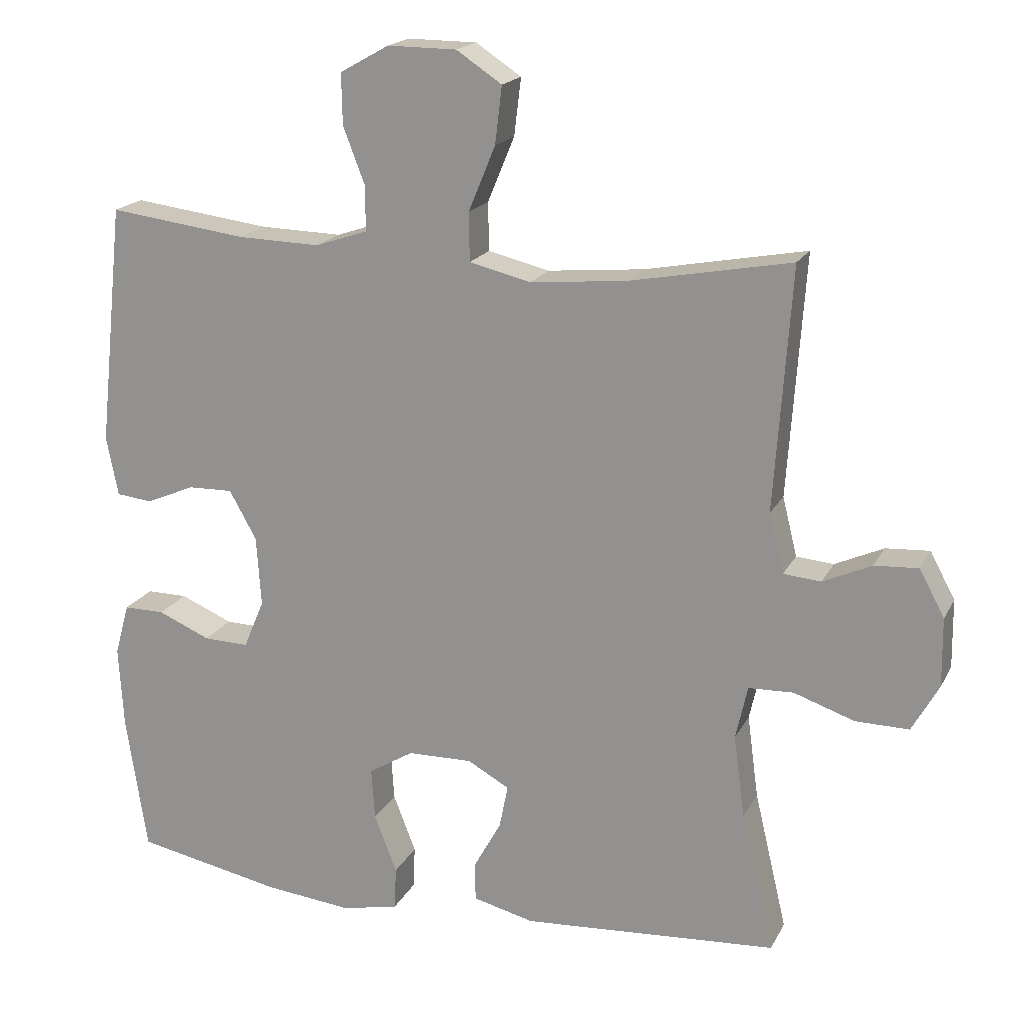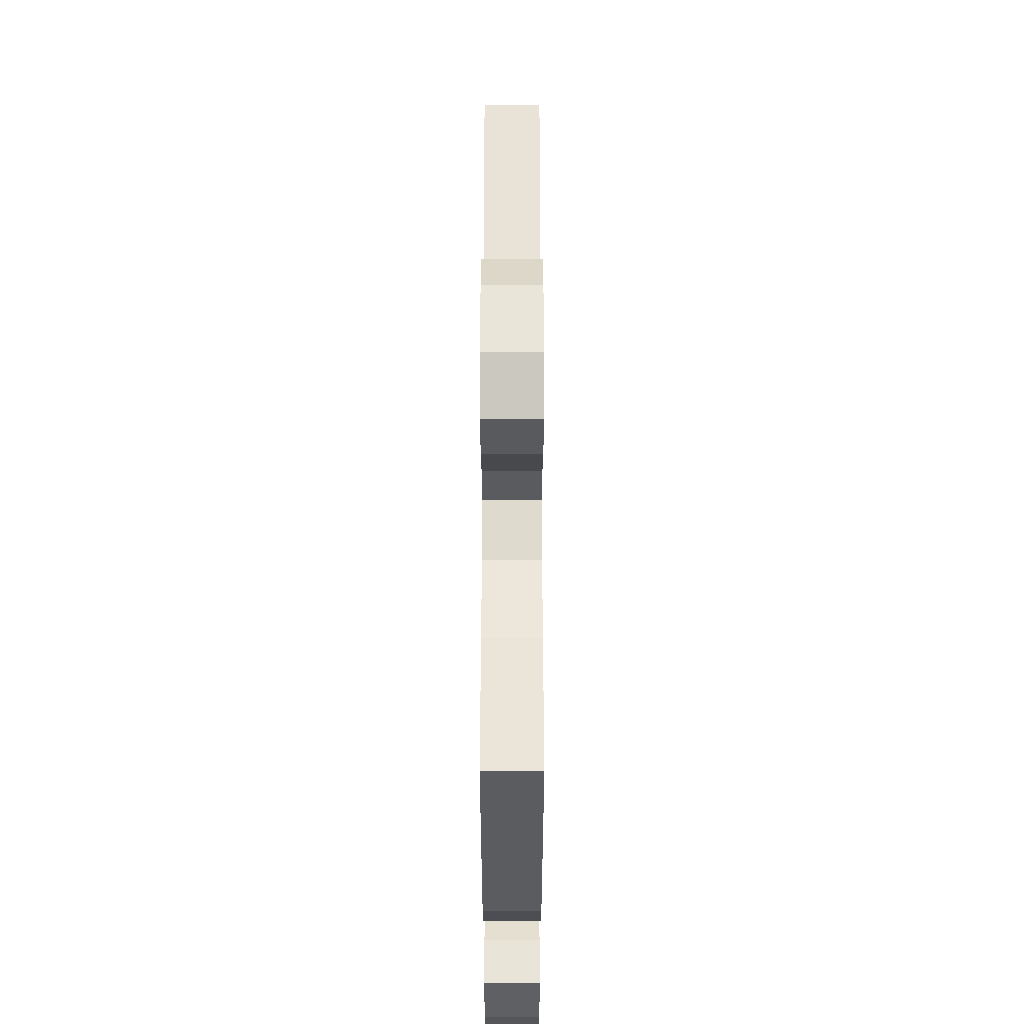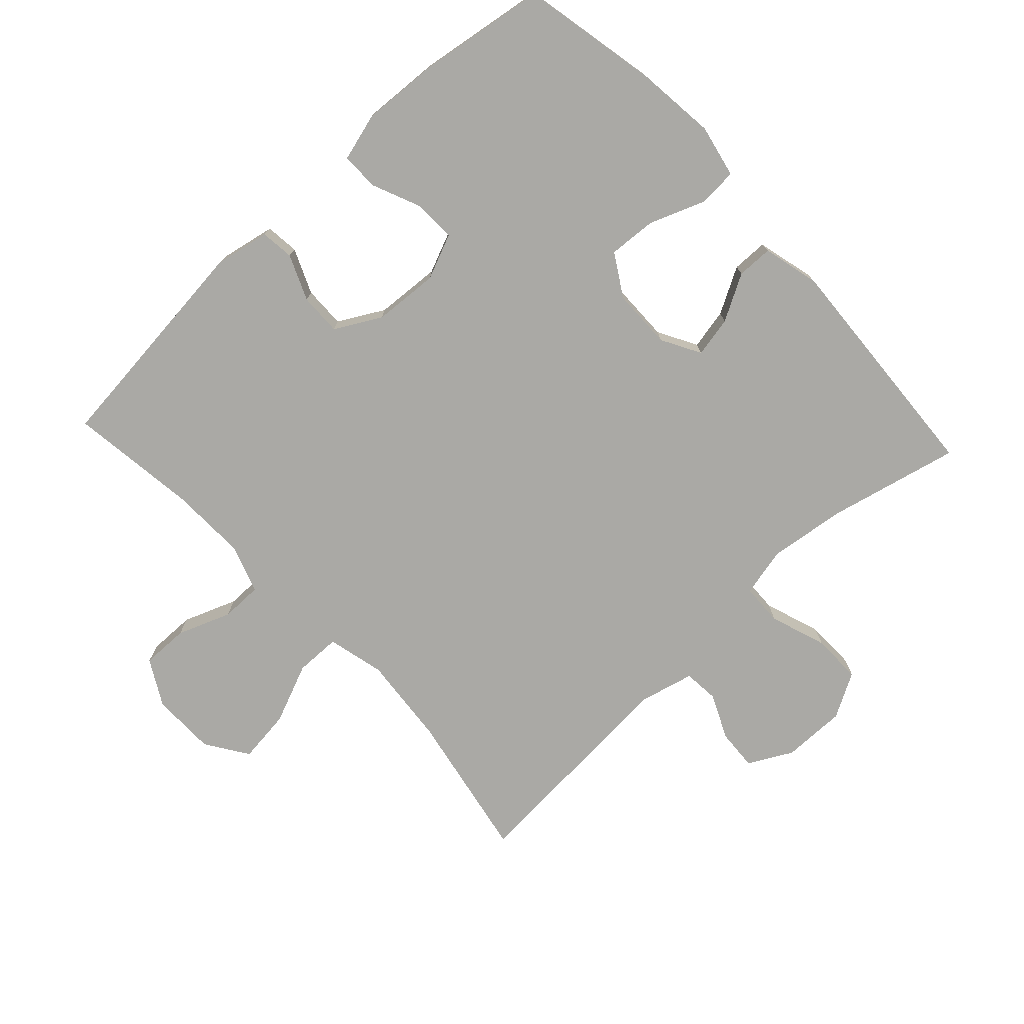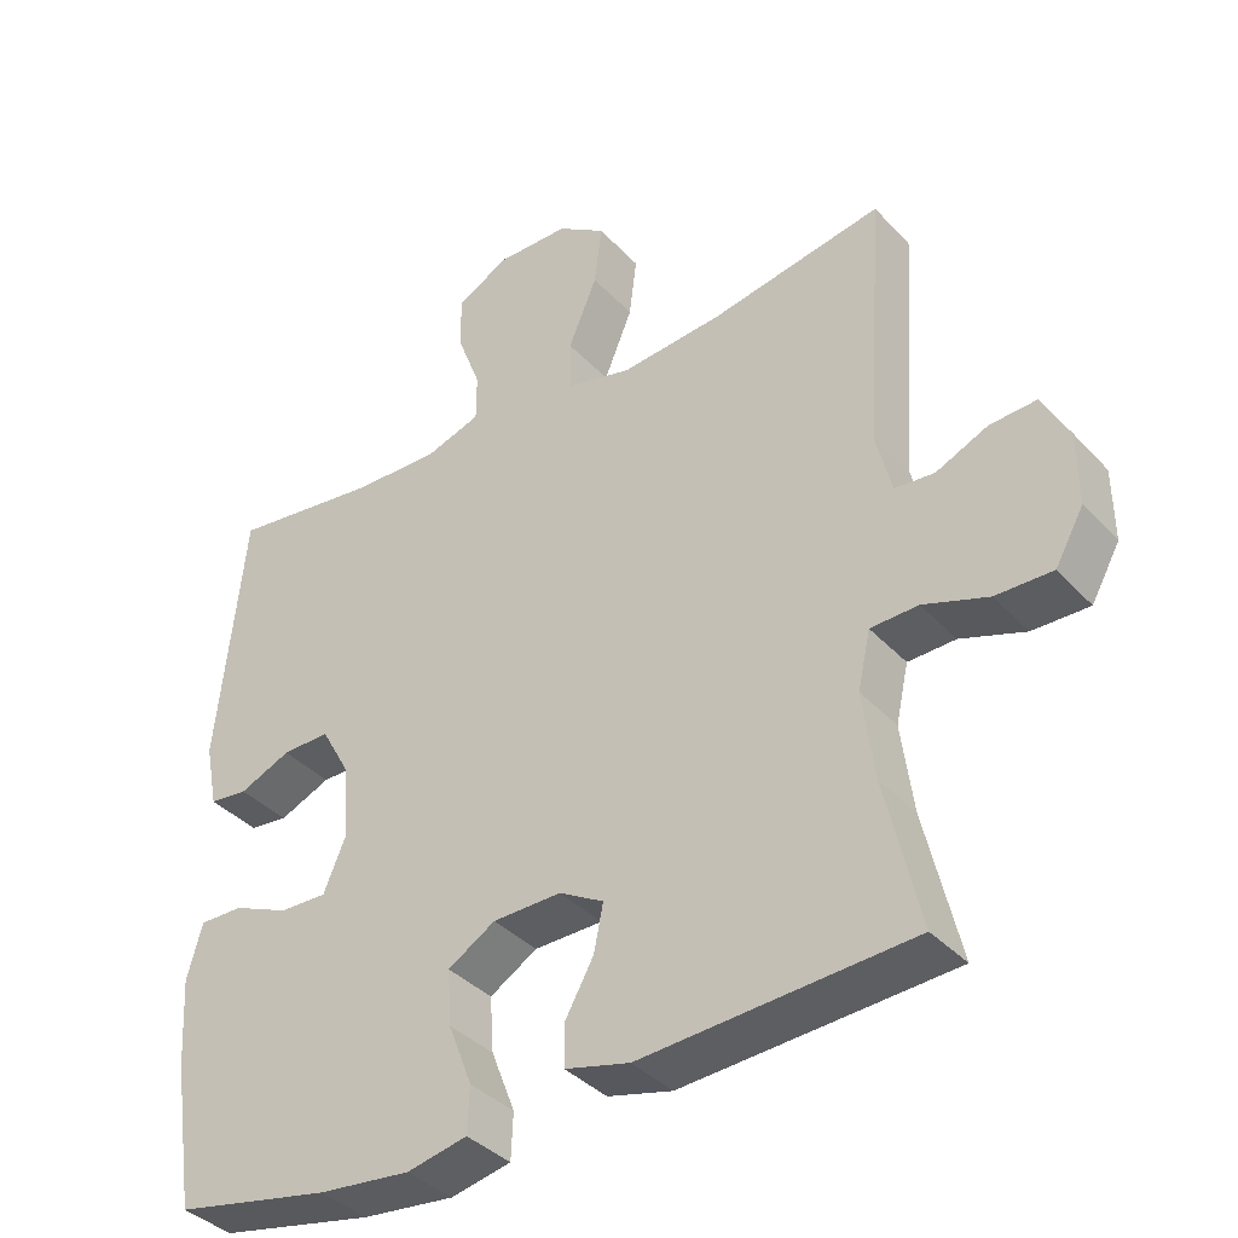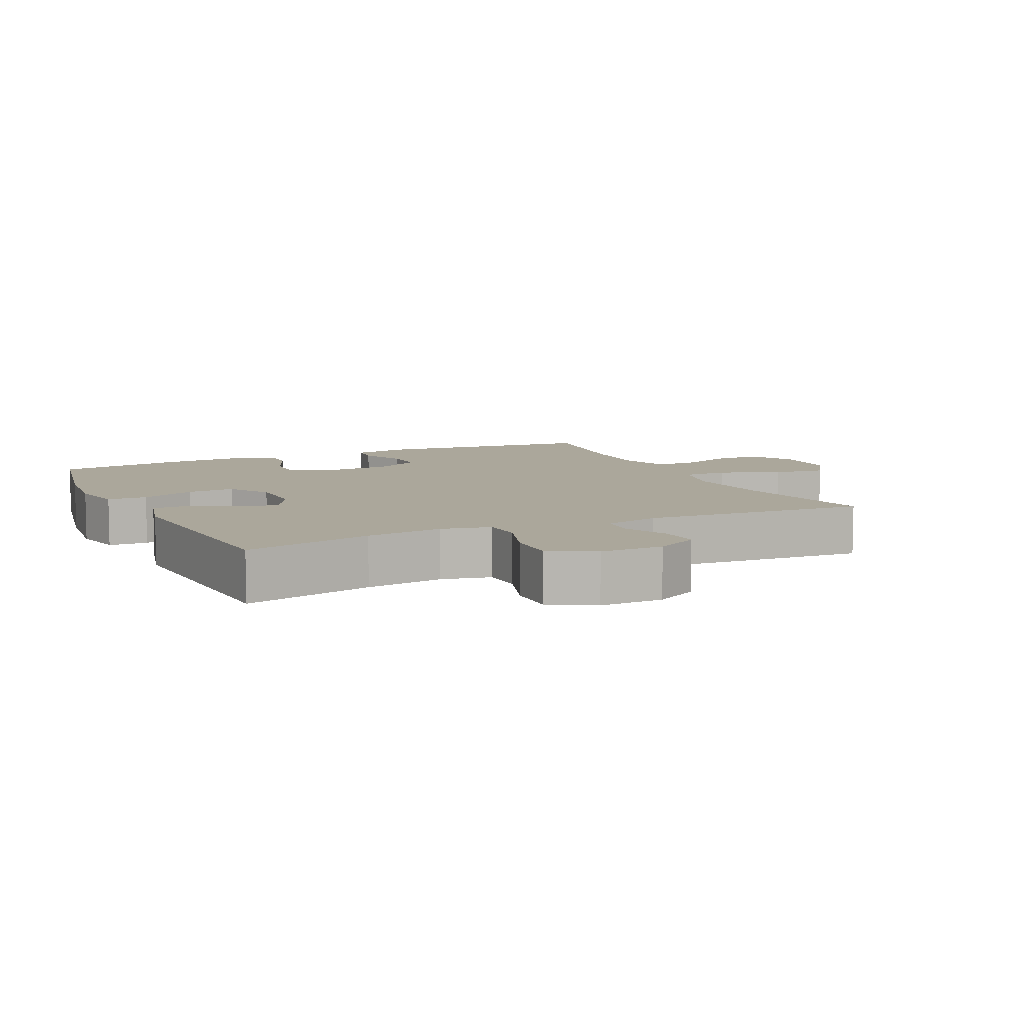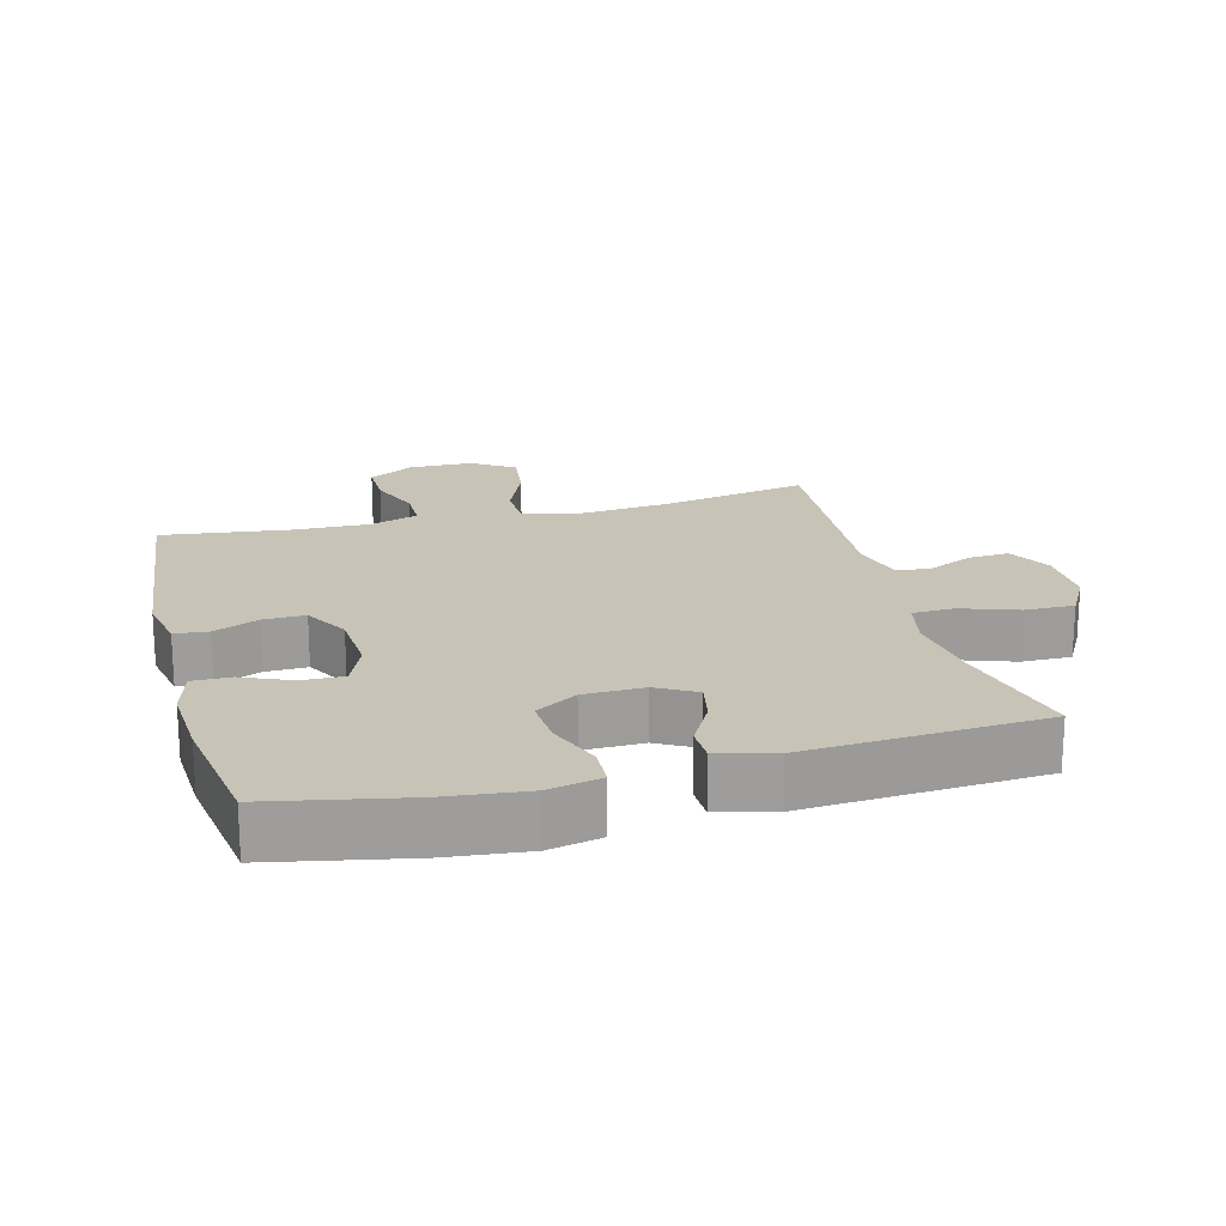
<metadata>
{"format":"obj","ext":"obj","renderer":"f3d","projection":"perspective","resolution":1024,"background":"white","views":[{"elev":18.4,"azim":-159.9,"up":"+Z"},{"elev":-31.4,"azim":-90.0,"up":"+Z"},{"elev":-75.4,"azim":133.0,"up":"+Y"},{"elev":-37.6,"azim":-143.0,"up":"+Z"},{"elev":8.2,"azim":-115.4,"up":"+Y"},{"elev":19.7,"azim":165.2,"up":"+Y"}]}
</metadata>
<code>
o path4584
v 0.5506 0.0375 -0.3288
v 0.5575 0.0375 -0.2114
v 0.5369 0.0375 -0.1369
v 0.4785 0.0375 -0.1373
v 0.4029 0.0375 -0.1695
v 0.3387 0.0375 -0.1714
v 0.3092 0.0375 -0.1015
v 0.3159 0.0375 -0.000893
v 0.355 0.0375 0.06901
v 0.4193 0.0375 0.06755
v 0.4888 0.0375 0.0377
v 0.5403 0.0375 0.04334
v 0.5572 0.0375 0.1286
v 0.5206 0.0375 0.4754
v 0.3226 0.0375 0.4501
v 0.205 0.0375 0.4469
v 0.1301 0.0375 0.472
v 0.1299 0.0375 0.5356
v 0.1613 0.0375 0.6176
v 0.1626 0.0375 0.6901
v 0.09259 0.0375 0.7293
v -0.006418 0.0375 0.7286
v -0.07147 0.0375 0.6853
v -0.06147 0.0375 0.6031
v -0.02293 0.0375 0.5102
v -0.02425 0.0375 0.4407
v -0.1126 0.0375 0.4194
v -0.2501 0.0375 0.4322
v -0.4811 0.0375 0.4754
v -0.4571 0.0375 0.128
v -0.4782 0.0375 0.0431
v -0.5319 0.0375 0.03846
v -0.6016 0.0375 0.07002
v -0.6644 0.0375 0.07392
v -0.7004 0.0375 0.006988
v -0.7015 0.0375 -0.09101
v -0.6631 0.0375 -0.1596
v -0.5866 0.0375 -0.1586
v -0.4994 0.0375 -0.1286
v -0.4352 0.0375 -0.1309
v -0.4182 0.0375 -0.2077
v -0.4341 0.0375 -0.3268
v -0.4811 0.0375 -0.5265
v -0.1155 0.0375 -0.5498
v -0.02798 0.0375 -0.5278
v -0.02699 0.0375 -0.4726
v -0.06635 0.0375 -0.4017
v -0.07889 0.0375 -0.3392
v -0.01887 0.0375 -0.3056
v 0.07386 0.0375 -0.3071
v 0.138 0.0375 -0.3464
v 0.133 0.0375 -0.4203
v 0.1006 0.0375 -0.5036
v 0.1035 0.0375 -0.565
v 0.1848 0.0375 -0.5823
v 0.3103 0.0375 -0.5687
v 0.5206 0.0375 -0.5265
v 0.5506 -0.0375 -0.3288
v 0.5575 -0.0375 -0.2114
v 0.5369 -0.0375 -0.1369
v 0.4785 -0.0375 -0.1373
v 0.4029 -0.0375 -0.1695
v 0.3387 -0.0375 -0.1714
v 0.3092 -0.0375 -0.1015
v 0.3159 -0.0375 -0.000893
v 0.355 -0.0375 0.06901
v 0.4193 -0.0375 0.06755
v 0.4888 -0.0375 0.0377
v 0.5403 -0.0375 0.04334
v 0.5572 -0.0375 0.1286
v 0.5206 -0.0375 0.4754
v 0.3226 -0.0375 0.4501
v 0.205 -0.0375 0.4469
v 0.1301 -0.0375 0.472
v 0.1299 -0.0375 0.5356
v 0.1613 -0.0375 0.6176
v 0.1626 -0.0375 0.6901
v 0.09259 -0.0375 0.7293
v -0.006418 -0.0375 0.7286
v -0.07147 -0.0375 0.6853
v -0.06147 -0.0375 0.6031
v -0.02293 -0.0375 0.5102
v -0.02425 -0.0375 0.4407
v -0.1126 -0.0375 0.4194
v -0.2501 -0.0375 0.4322
v -0.4811 -0.0375 0.4754
v -0.4571 -0.0375 0.128
v -0.4782 -0.0375 0.0431
v -0.5319 -0.0375 0.03846
v -0.6016 -0.0375 0.07002
v -0.6644 -0.0375 0.07392
v -0.7004 -0.0375 0.006988
v -0.7015 -0.0375 -0.09101
v -0.6631 -0.0375 -0.1596
v -0.5866 -0.0375 -0.1586
v -0.4994 -0.0375 -0.1286
v -0.4352 -0.0375 -0.1309
v -0.4182 -0.0375 -0.2077
v -0.4341 -0.0375 -0.3268
v -0.4811 -0.0375 -0.5265
v -0.1155 -0.0375 -0.5498
v -0.02798 -0.0375 -0.5278
v -0.02699 -0.0375 -0.4726
v -0.06635 -0.0375 -0.4017
v -0.07889 -0.0375 -0.3392
v -0.01887 -0.0375 -0.3056
v 0.07386 -0.0375 -0.3071
v 0.138 -0.0375 -0.3464
v 0.133 -0.0375 -0.4203
v 0.1006 -0.0375 -0.5036
v 0.1035 -0.0375 -0.565
v 0.1848 -0.0375 -0.5823
v 0.3103 -0.0375 -0.5687
v 0.5206 -0.0375 -0.5265
v 0.5506 0.0375 -0.3288
v 0.5575 0.0375 -0.2114
v 0.5369 0.0375 -0.1369
v 0.5369 0.0375 -0.1369
v 0.5403 0.0375 0.04334
v 0.5403 0.0375 0.04334
v 0.5572 0.0375 0.1286
v 0.4888 0.0375 0.0377
v 0.4785 0.0375 -0.1373
v 0.5206 0.0375 -0.5265
v 0.5206 0.0375 -0.5265
v 0.5206 0.0375 0.4754
v 0.5206 0.0375 0.4754
v 0.4193 0.0375 0.06755
v 0.4029 0.0375 -0.1695
v 0.3226 0.0375 0.4501
v 0.3103 0.0375 -0.5687
v 0.355 0.0375 0.06901
v 0.355 0.0375 0.06901
v 0.3387 0.0375 -0.1714
v 0.3387 0.0375 -0.1714
v 0.3159 0.0375 -0.000893
v 0.3092 0.0375 -0.1015
v 0.205 0.0375 0.4469
v 0.1848 0.0375 -0.5823
v 0.1301 0.0375 0.472
v 0.1301 0.0375 0.472
v 0.1035 0.0375 -0.565
v 0.1035 0.0375 -0.565
v 0.138 0.0375 -0.3464
v 0.138 0.0375 -0.3464
v 0.133 0.0375 -0.4203
v 0.1613 0.0375 0.6176
v 0.1626 0.0375 0.6901
v 0.1626 0.0375 0.6901
v 0.09259 0.0375 0.7293
v 0.1299 0.0375 0.5356
v 0.07386 0.0375 -0.3071
v 0.1006 0.0375 -0.5036
v -0.006418 0.0375 0.7286
v -0.01887 0.0375 -0.3056
v -0.07147 0.0375 0.6853
v -0.07147 0.0375 0.6853
v -0.07889 0.0375 -0.3392
v -0.07889 0.0375 -0.3392
v -0.02293 0.0375 0.5102
v -0.02425 0.0375 0.4407
v -0.02425 0.0375 0.4407
v -0.06147 0.0375 0.6031
v -0.1126 0.0375 0.4194
v -0.02798 0.0375 -0.5278
v -0.02798 0.0375 -0.5278
v -0.02699 0.0375 -0.4726
v -0.06635 0.0375 -0.4017
v -0.1155 0.0375 -0.5498
v -0.2501 0.0375 0.4322
v -0.4811 0.0375 -0.5265
v -0.4811 0.0375 -0.5265
v -0.4182 0.0375 -0.2077
v -0.4341 0.0375 -0.3268
v -0.4352 0.0375 -0.1309
v -0.4352 0.0375 -0.1309
v -0.4994 0.0375 -0.1286
v -0.4811 0.0375 0.4754
v -0.4811 0.0375 0.4754
v -0.4571 0.0375 0.128
v -0.4782 0.0375 0.0431
v -0.4782 0.0375 0.0431
v -0.5319 0.0375 0.03846
v -0.5866 0.0375 -0.1586
v -0.6016 0.0375 0.07002
v -0.6631 0.0375 -0.1596
v -0.6631 0.0375 -0.1596
v -0.6644 0.0375 0.07392
v -0.6644 0.0375 0.07392
v -0.7015 0.0375 -0.09101
v -0.7004 0.0375 0.006988
v 0.5506 -0.0375 -0.3288
v 0.5575 -0.0375 -0.2114
v 0.5369 -0.0375 -0.1369
v 0.5369 -0.0375 -0.1369
v 0.5403 -0.0375 0.04334
v 0.5403 -0.0375 0.04334
v 0.5572 -0.0375 0.1286
v 0.4888 -0.0375 0.0377
v 0.4785 -0.0375 -0.1373
v 0.5206 -0.0375 -0.5265
v 0.5206 -0.0375 -0.5265
v 0.5206 -0.0375 0.4754
v 0.5206 -0.0375 0.4754
v 0.4193 -0.0375 0.06755
v 0.4029 -0.0375 -0.1695
v 0.3226 -0.0375 0.4501
v 0.3103 -0.0375 -0.5687
v 0.355 -0.0375 0.06901
v 0.355 -0.0375 0.06901
v 0.3387 -0.0375 -0.1714
v 0.3387 -0.0375 -0.1714
v 0.3159 -0.0375 -0.000893
v 0.3092 -0.0375 -0.1015
v 0.205 -0.0375 0.4469
v 0.1848 -0.0375 -0.5823
v 0.1301 -0.0375 0.472
v 0.1301 -0.0375 0.472
v 0.1035 -0.0375 -0.565
v 0.1035 -0.0375 -0.565
v 0.138 -0.0375 -0.3464
v 0.138 -0.0375 -0.3464
v 0.133 -0.0375 -0.4203
v 0.1613 -0.0375 0.6176
v 0.1626 -0.0375 0.6901
v 0.1626 -0.0375 0.6901
v 0.09259 -0.0375 0.7293
v 0.1299 -0.0375 0.5356
v 0.07386 -0.0375 -0.3071
v 0.1006 -0.0375 -0.5036
v -0.006418 -0.0375 0.7286
v -0.01887 -0.0375 -0.3056
v -0.07147 -0.0375 0.6853
v -0.07147 -0.0375 0.6853
v -0.07889 -0.0375 -0.3392
v -0.07889 -0.0375 -0.3392
v -0.02293 -0.0375 0.5102
v -0.02425 -0.0375 0.4407
v -0.02425 -0.0375 0.4407
v -0.06147 -0.0375 0.6031
v -0.1126 -0.0375 0.4194
v -0.02798 -0.0375 -0.5278
v -0.02798 -0.0375 -0.5278
v -0.02699 -0.0375 -0.4726
v -0.06635 -0.0375 -0.4017
v -0.1155 -0.0375 -0.5498
v -0.2501 -0.0375 0.4322
v -0.4811 -0.0375 -0.5265
v -0.4811 -0.0375 -0.5265
v -0.4182 -0.0375 -0.2077
v -0.4341 -0.0375 -0.3268
v -0.4352 -0.0375 -0.1309
v -0.4352 -0.0375 -0.1309
v -0.4994 -0.0375 -0.1286
v -0.4811 -0.0375 0.4754
v -0.4811 -0.0375 0.4754
v -0.4571 -0.0375 0.128
v -0.4782 -0.0375 0.0431
v -0.4782 -0.0375 0.0431
v -0.5319 -0.0375 0.03846
v -0.5866 -0.0375 -0.1586
v -0.6016 -0.0375 0.07002
v -0.6631 -0.0375 -0.1596
v -0.6631 -0.0375 -0.1596
v -0.6644 -0.0375 0.07392
v -0.6644 -0.0375 0.07392
v -0.7015 -0.0375 -0.09101
v -0.7004 -0.0375 0.006988
f 231 240 227
f 211 192 206
f 232 252 235
f 224 240 228
f 213 229 214
f 267 260 268
f 214 229 211
f 215 209 207
f 198 205 199
f 254 260 261
f 238 217 237
f 235 251 245
f 252 250 235
f 262 268 260
f 246 245 251
f 257 247 255
f 211 208 192
f 241 257 232
f 261 267 263
f 257 252 232
f 207 198 203
f 233 240 231
f 241 232 213
f 246 251 248
f 209 238 213
f 207 205 198
f 265 268 262
f 225 227 224
f 237 228 240
f 227 240 224
f 244 246 242
f 245 246 244
f 208 223 216
f 211 229 221
f 215 238 209
f 228 237 217
f 198 199 196
f 261 260 267
f 211 221 208
f 260 254 258
f 216 223 230
f 192 208 201
f 232 229 213
f 216 230 219
f 238 241 213
f 209 205 207
f 258 254 252
f 251 235 250
f 247 257 241
f 221 223 208
f 217 238 215
f 206 193 200
f 258 252 257
f 206 192 193
f 200 193 194
f 1 2 59 58
f 2 118 195 59
f 120 13 70 197
f 11 12 69 68
f 3 4 61 60
f 125 1 58 202
f 13 127 204 70
f 10 11 68 67
f 4 5 62 61
f 14 15 72 71
f 56 57 114 113
f 133 10 67 210
f 5 135 212 62
f 8 9 66 65
f 6 7 64 63
f 15 16 73 72
f 7 8 65 64
f 55 56 113 112
f 16 141 218 73
f 143 55 112 220
f 145 52 109 222
f 19 149 226 76
f 20 21 78 77
f 18 19 76 75
f 50 51 108 107
f 53 54 111 110
f 52 53 110 109
f 17 18 75 74
f 21 22 79 78
f 49 50 107 106
f 22 157 234 79
f 159 49 106 236
f 25 162 239 82
f 24 25 82 81
f 23 24 81 80
f 26 27 84 83
f 166 46 103 243
f 46 47 104 103
f 44 45 102 101
f 47 48 105 104
f 27 28 85 84
f 172 44 101 249
f 41 42 99 98
f 176 41 98 253
f 39 40 97 96
f 179 30 87 256
f 28 29 86 85
f 30 182 259 87
f 42 43 100 99
f 31 32 89 88
f 38 39 96 95
f 32 33 90 89
f 187 38 95 264
f 33 189 266 90
f 36 37 94 93
f 35 36 93 92
f 34 35 92 91
f 154 150 163
f 134 129 115
f 155 158 175
f 147 151 163
f 136 137 152
f 190 191 183
f 137 134 152
f 138 130 132
f 121 122 128
f 177 184 183
f 161 160 140
f 158 168 174
f 175 158 173
f 185 183 191
f 169 174 168
f 180 178 170
f 134 115 131
f 164 155 180
f 184 186 190
f 180 155 175
f 130 126 121
f 156 154 163
f 164 136 155
f 169 171 174
f 132 136 161
f 130 121 128
f 188 185 191
f 148 147 150
f 160 163 151
f 150 147 163
f 167 165 169
f 168 167 169
f 131 139 146
f 134 144 152
f 138 132 161
f 151 140 160
f 121 119 122
f 184 190 183
f 134 131 144
f 183 181 177
f 139 153 146
f 115 124 131
f 155 136 152
f 139 142 153
f 161 136 164
f 132 130 128
f 181 175 177
f 174 173 158
f 170 164 180
f 144 131 146
f 140 138 161
f 129 123 116
f 181 180 175
f 129 116 115
f 123 117 116

</code>
